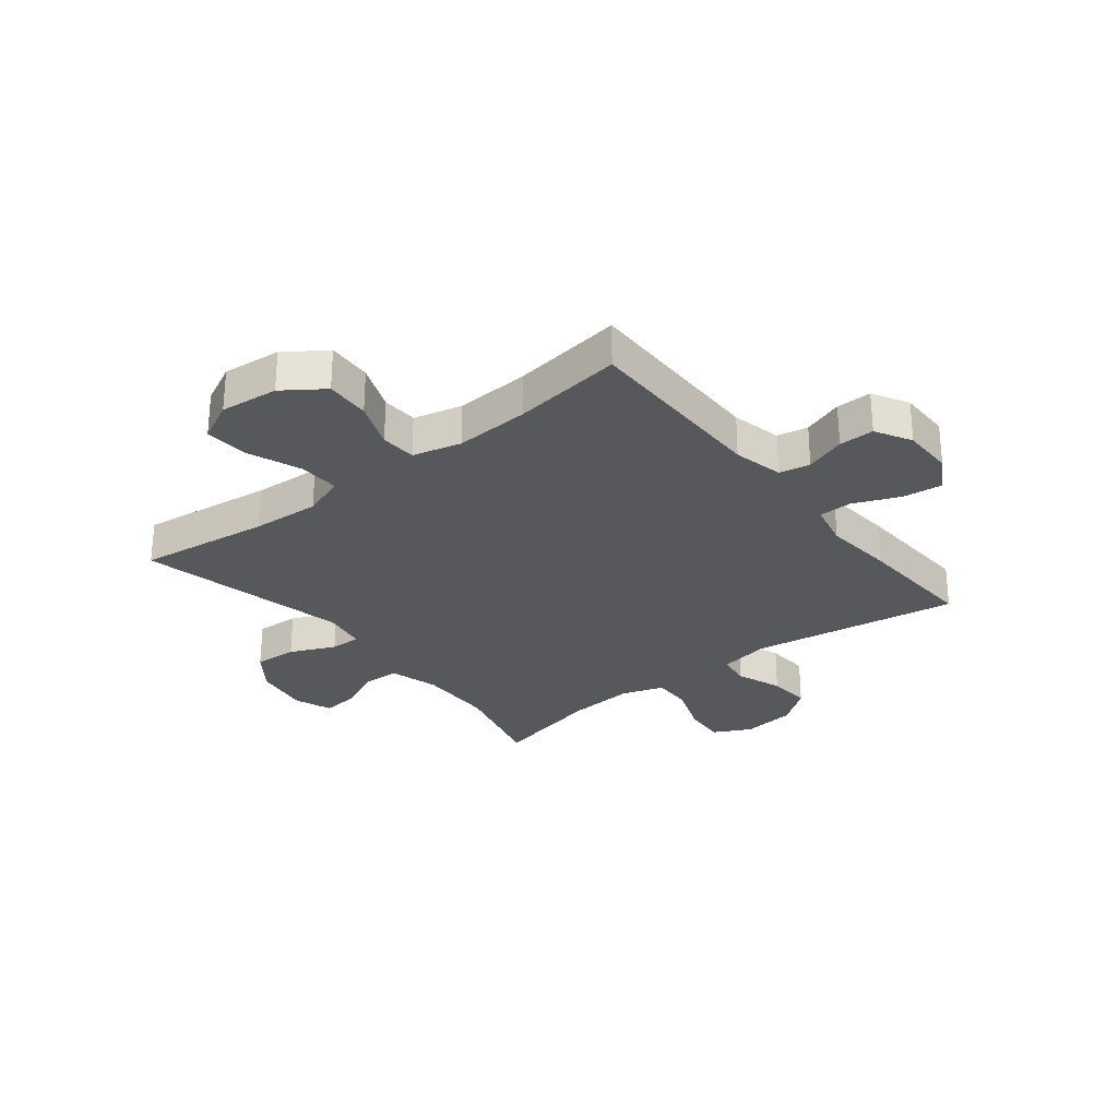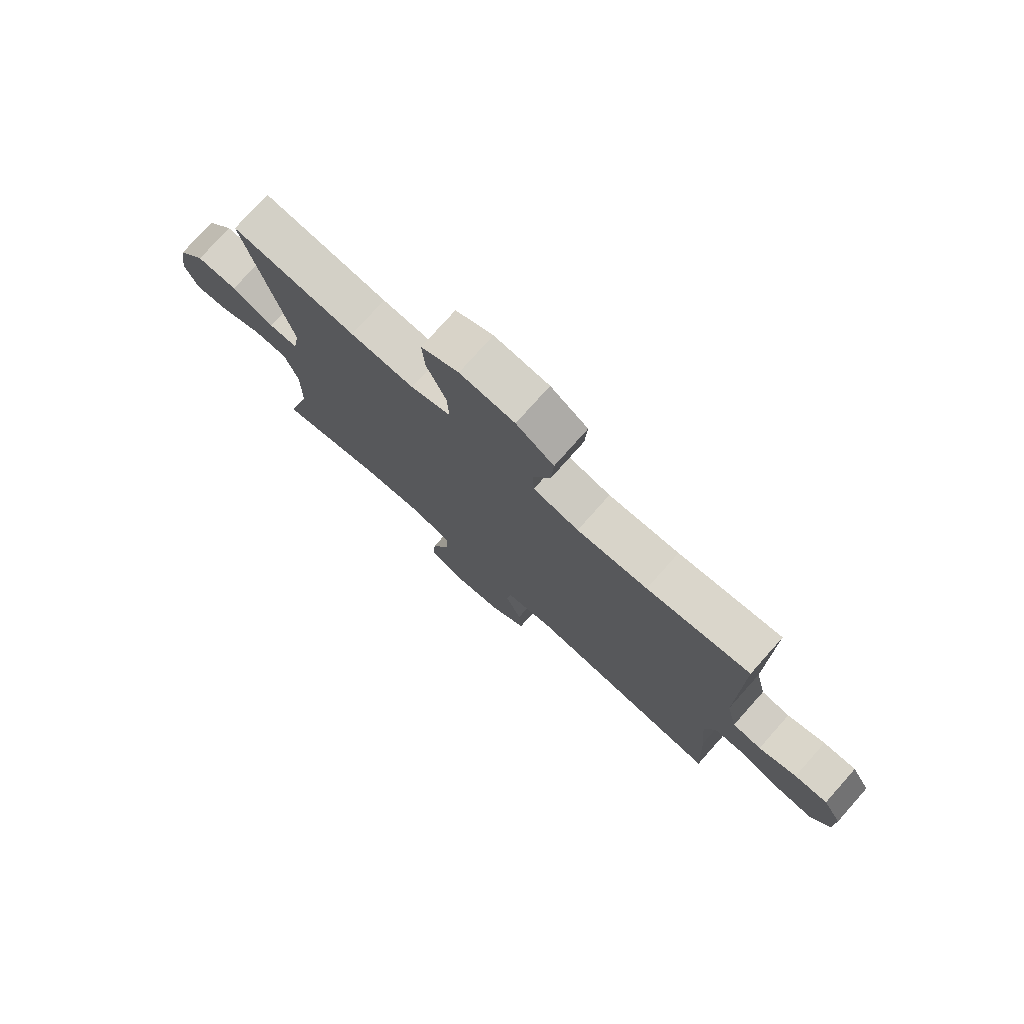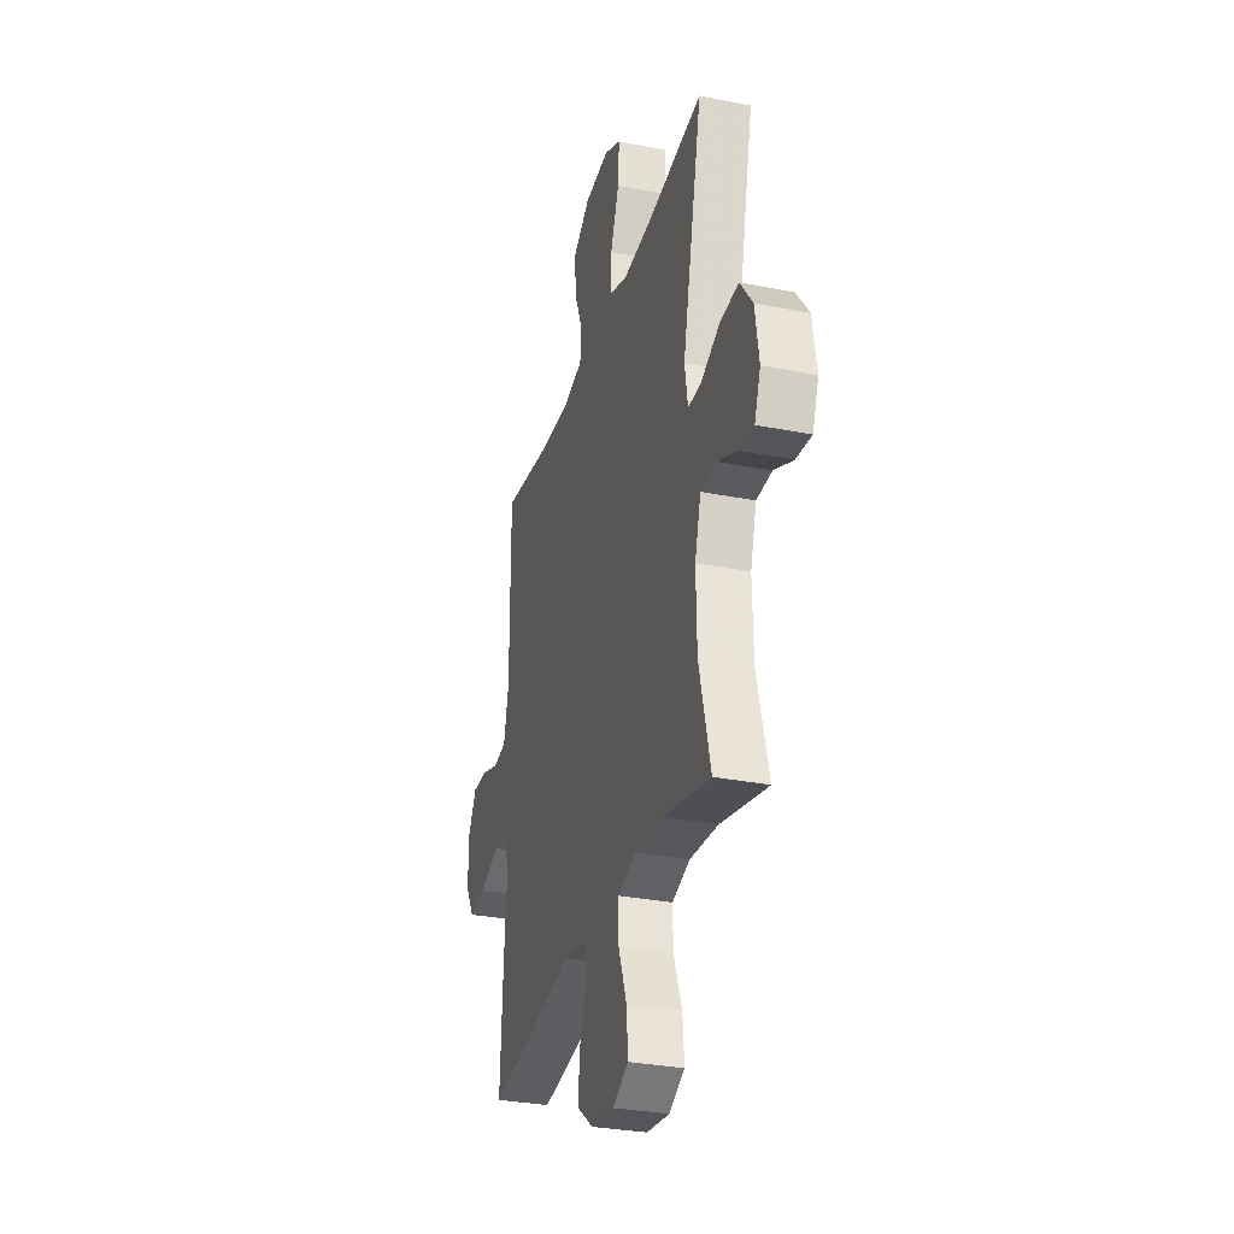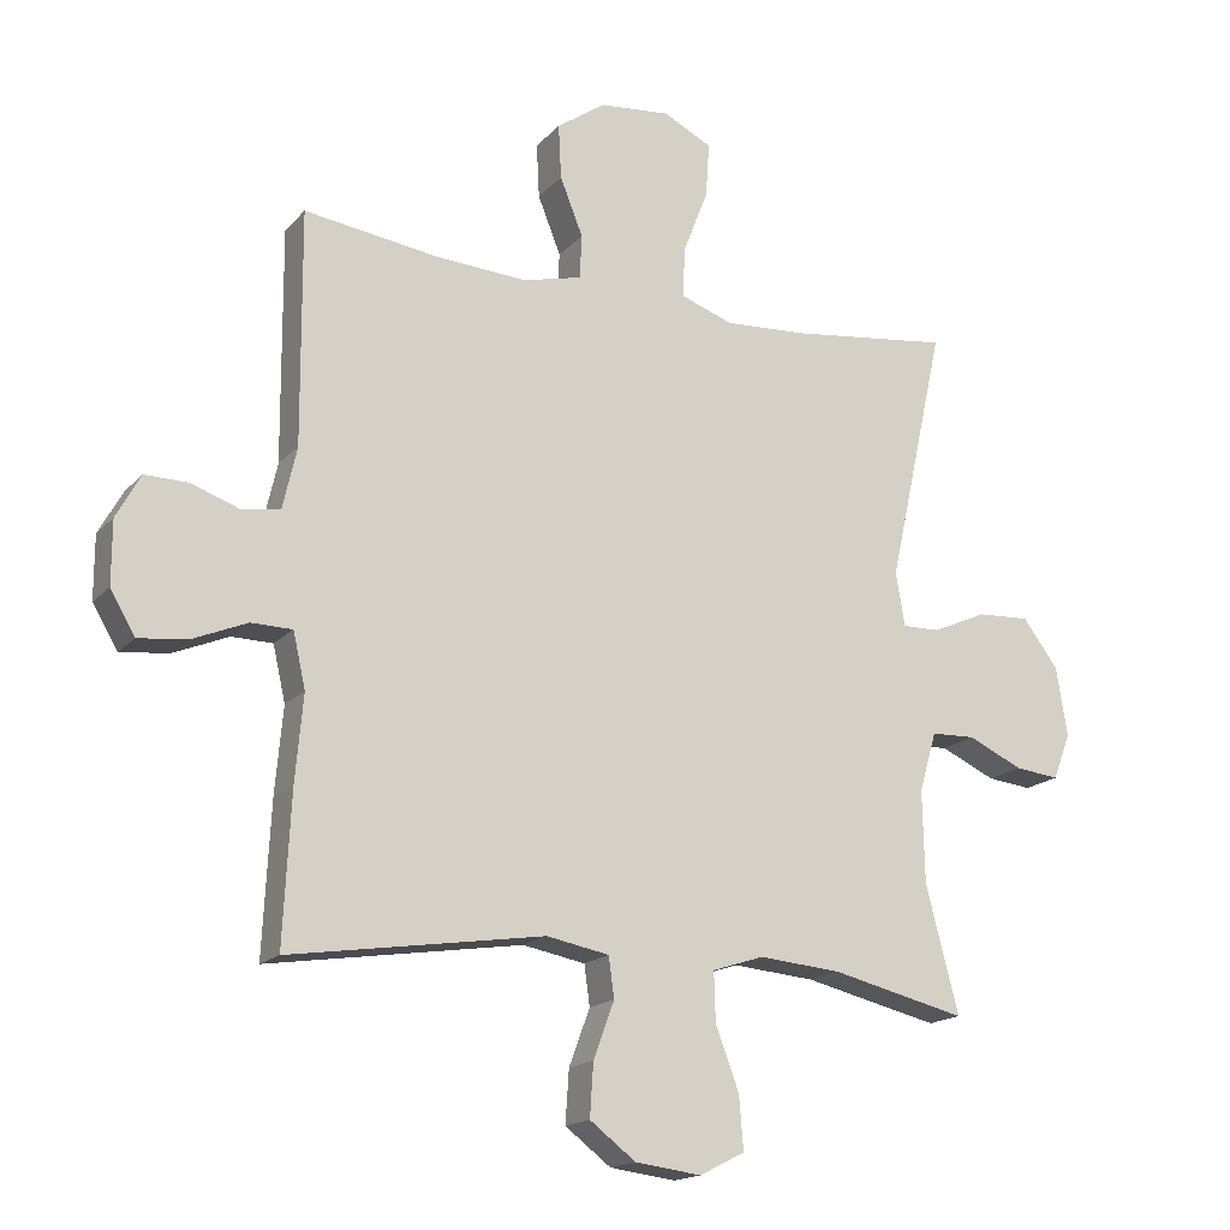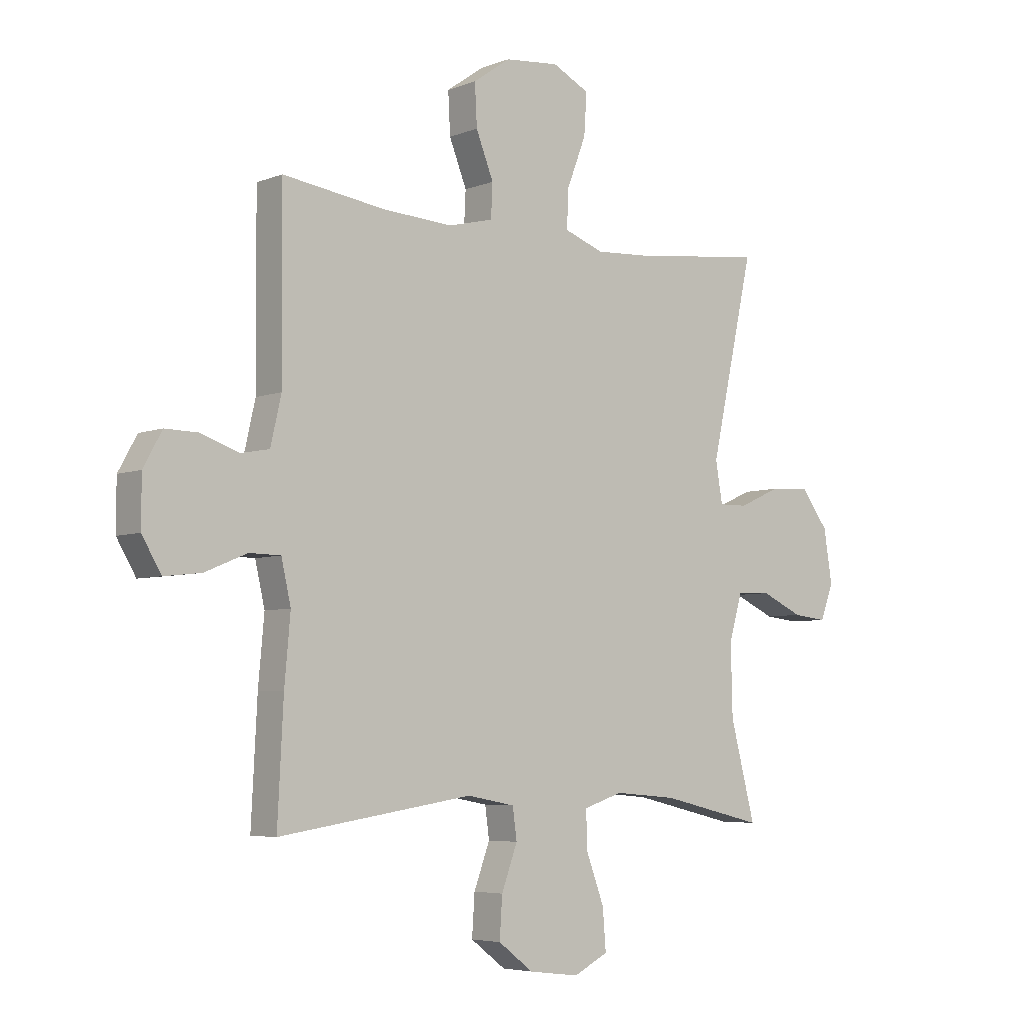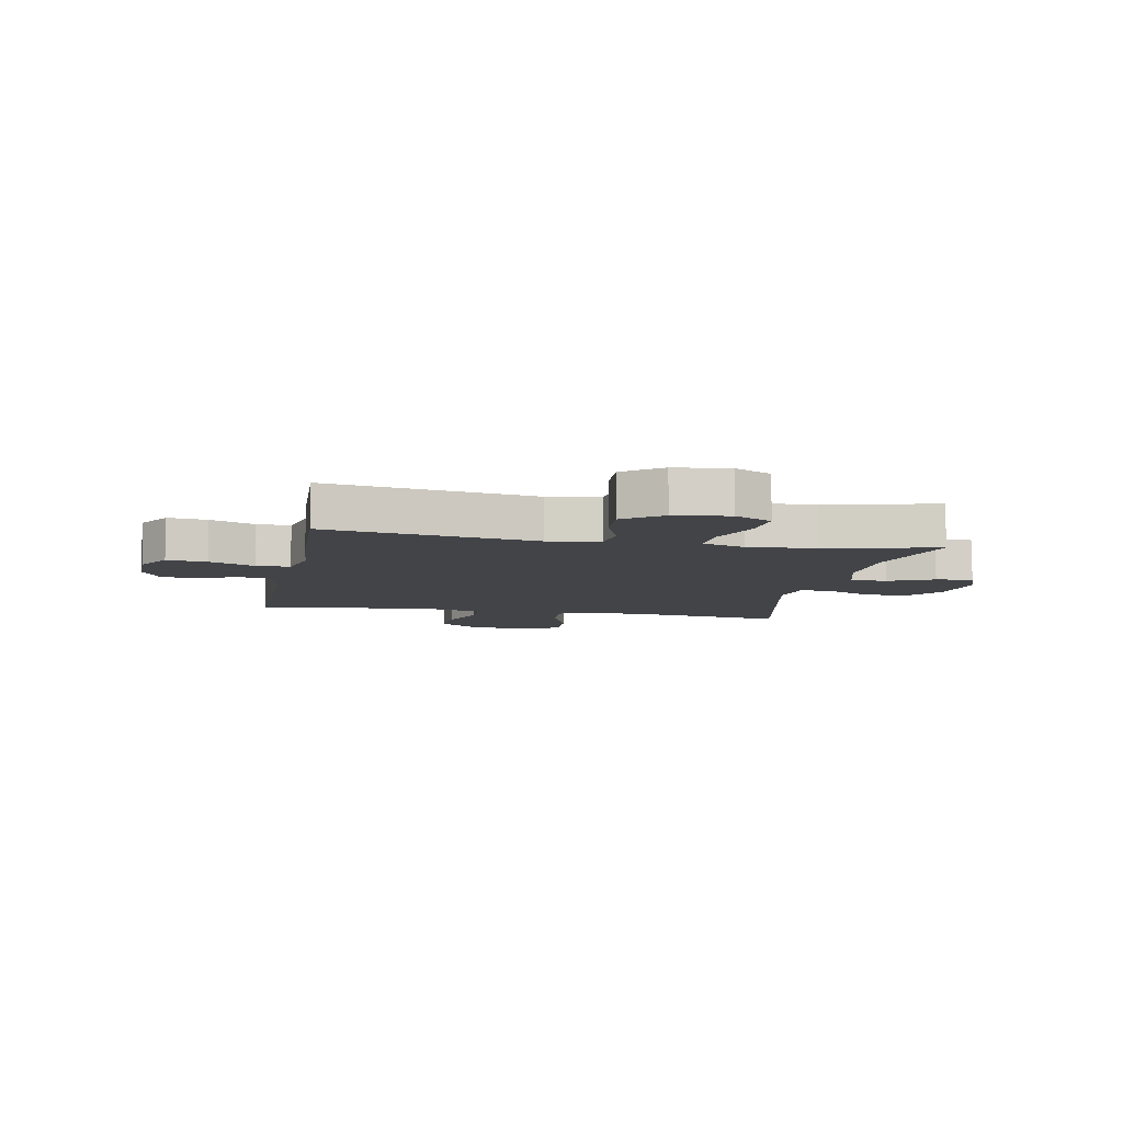
<metadata>
{"format":"obj","ext":"obj","renderer":"f3d","projection":"perspective","resolution":1024,"background":"white","views":[{"elev":-28.2,"azim":38.3,"up":"+Y"},{"elev":76.9,"azim":41.7,"up":"+Z"},{"elev":-31.1,"azim":-105.8,"up":"+Z"},{"elev":-17.0,"azim":152.5,"up":"+Z"},{"elev":-5.3,"azim":140.2,"up":"+Z"},{"elev":-8.0,"azim":168.9,"up":"+Y"}]}
</metadata>
<code>
v 0.5 0.07 0.5
v 0.498 0.07 0.166
v 0.518 0.07 0.078
v 0.572 0.07 0.068
v 0.643 0.07 0.093
v 0.705 0.07 0.094
v 0.74 0.07 0.031
v 0.74 0.07 -0.06
v 0.704 0.07 -0.121
v 0.634 0.07 -0.113
v 0.555 0.07 -0.08
v 0.496 0.07 -0.081
v 0.478 0.07 -0.16
v 0.489 0.07 -0.283
v 0.5 0.07 -0.5
v 0.134 0.07 -0.444
v 0.044 0.07 -0.461
v 0.036 0.07 -0.519
v 0.066 0.07 -0.6
v 0.071 0.07 -0.676
v 0.005 0.07 -0.726
v -0.09 0.07 -0.738
v -0.155 0.07 -0.705
v -0.149 0.07 -0.629
v -0.115 0.07 -0.538
v -0.113 0.07 -0.468
v -0.187 0.07 -0.444
v -0.305 0.07 -0.454
v -0.5 0.07 -0.5
v -0.453 0.07 -0.319
v -0.45 0.07 -0.186
v -0.475 0.07 -0.1
v -0.539 0.07 -0.098
v -0.618 0.07 -0.134
v -0.682 0.07 -0.141
v -0.707 0.07 -0.075
v -0.691 0.07 0.025
v -0.64 0.07 0.093
v -0.564 0.07 0.089
v -0.485 0.07 0.054
v -0.431 0.07 0.053
v -0.418 0.07 0.13
v -0.5 0.07 0.5
v -0.268 0.07 0.471
v -0.149 0.07 0.464
v -0.074 0.07 0.491
v -0.077 0.07 0.563
v -0.113 0.07 0.656
v -0.118 0.07 0.734
v -0.048 0.07 0.769
v 0.054 0.07 0.759
v 0.124 0.07 0.71
v 0.12 0.07 0.632
v 0.087 0.07 0.549
v 0.09 0.07 0.486
v 0.175 0.07 0.465
v 0.307 0.07 0.473
v 0.5 0 0.5
v 0.498 0 0.166
v 0.518 0 0.078
v 0.572 0 0.068
v 0.643 0 0.093
v 0.705 0 0.094
v 0.74 0 0.031
v 0.74 0 -0.06
v 0.704 0 -0.121
v 0.634 0 -0.113
v 0.555 0 -0.08
v 0.496 0 -0.081
v 0.478 0 -0.16
v 0.489 0 -0.283
v 0.5 0 -0.5
v 0.134 0 -0.444
v 0.044 0 -0.461
v 0.036 0 -0.519
v 0.066 0 -0.6
v 0.071 0 -0.676
v 0.005 0 -0.726
v -0.09 0 -0.738
v -0.155 0 -0.705
v -0.149 0 -0.629
v -0.115 0 -0.538
v -0.113 0 -0.468
v -0.187 0 -0.444
v -0.305 0 -0.454
v -0.5 0 -0.5
v -0.453 0 -0.319
v -0.45 0 -0.186
v -0.475 0 -0.1
v -0.539 0 -0.098
v -0.618 0 -0.134
v -0.682 0 -0.141
v -0.707 0 -0.075
v -0.691 0 0.025
v -0.64 0 0.093
v -0.564 0 0.089
v -0.485 0 0.054
v -0.431 0 0.053
v -0.418 0 0.13
v -0.5 0 0.5
v -0.268 0 0.471
v -0.149 0 0.464
v -0.074 0 0.491
v -0.077 0 0.563
v -0.113 0 0.656
v -0.118 0 0.734
v -0.048 0 0.769
v 0.054 0 0.759
v 0.124 0 0.71
v 0.12 0 0.632
v 0.087 0 0.549
v 0.09 0 0.486
v 0.175 0 0.465
v 0.307 0 0.473
f 52 53 54
f 51 52 54
f 50 51 54
f 49 50 54
f 48 49 54
f 47 48 54
f 46 47 54 55
f 45 46 55 56
f 42 43 44
f 41 42 44 45
f 38 39 40
f 37 38 40
f 36 37 40
f 35 36 40
f 34 35 40
f 33 34 40
f 32 33 40 41
f 41 45 56
f 32 41 56
f 31 32 56
f 28 29 30
f 31 56 57
f 30 31 57
f 28 30 57
f 27 28 57
f 23 24 25
f 22 23 25
f 21 22 25
f 20 21 25
f 19 20 25
f 18 19 25
f 17 18 25 26
f 13 14 15 16
f 57 1 2
f 27 57 2
f 26 27 2
f 17 26 2
f 16 17 2
f 13 16 2
f 12 13 2
f 9 10 11
f 8 9 11
f 7 8 11
f 6 7 11
f 5 6 11
f 4 5 11
f 12 2 3
f 3 4 11 12
f 111 110 109
f 111 109 108
f 111 108 107
f 111 107 106
f 111 106 105
f 111 105 104
f 112 111 104 103
f 113 112 103 102
f 101 100 99
f 102 101 99 98
f 97 96 95
f 97 95 94
f 97 94 93
f 97 93 92
f 97 92 91
f 97 91 90
f 98 97 90 89
f 113 102 98
f 113 98 89
f 113 89 88
f 87 86 85
f 114 113 88
f 114 88 87
f 114 87 85
f 114 85 84
f 82 81 80
f 82 80 79
f 82 79 78
f 82 78 77
f 82 77 76
f 82 76 75
f 83 82 75 74
f 73 72 71 70
f 59 58 114
f 59 114 84
f 59 84 83
f 59 83 74
f 59 74 73
f 59 73 70
f 59 70 69
f 68 67 66
f 68 66 65
f 68 65 64
f 68 64 63
f 68 63 62
f 68 62 61
f 60 59 69
f 69 68 61 60
f 1 58 59 2
f 2 59 60 3
f 3 60 61 4
f 4 61 62 5
f 5 62 63 6
f 6 63 64 7
f 7 64 65 8
f 8 65 66 9
f 9 66 67 10
f 10 67 68 11
f 11 68 69 12
f 12 69 70 13
f 13 70 71 14
f 14 71 72 15
f 15 72 73 16
f 16 73 74 17
f 17 74 75 18
f 18 75 76 19
f 19 76 77 20
f 20 77 78 21
f 21 78 79 22
f 22 79 80 23
f 23 80 81 24
f 24 81 82 25
f 25 82 83 26
f 26 83 84 27
f 27 84 85 28
f 28 85 86 29
f 29 86 87 30
f 30 87 88 31
f 31 88 89 32
f 32 89 90 33
f 33 90 91 34
f 34 91 92 35
f 35 92 93 36
f 36 93 94 37
f 37 94 95 38
f 38 95 96 39
f 39 96 97 40
f 40 97 98 41
f 41 98 99 42
f 42 99 100 43
f 43 100 101 44
f 44 101 102 45
f 45 102 103 46
f 46 103 104 47
f 47 104 105 48
f 48 105 106 49
f 49 106 107 50
f 50 107 108 51
f 51 108 109 52
f 52 109 110 53
f 53 110 111 54
f 54 111 112 55
f 55 112 113 56
f 56 113 114 57
f 57 114 58 1

</code>
